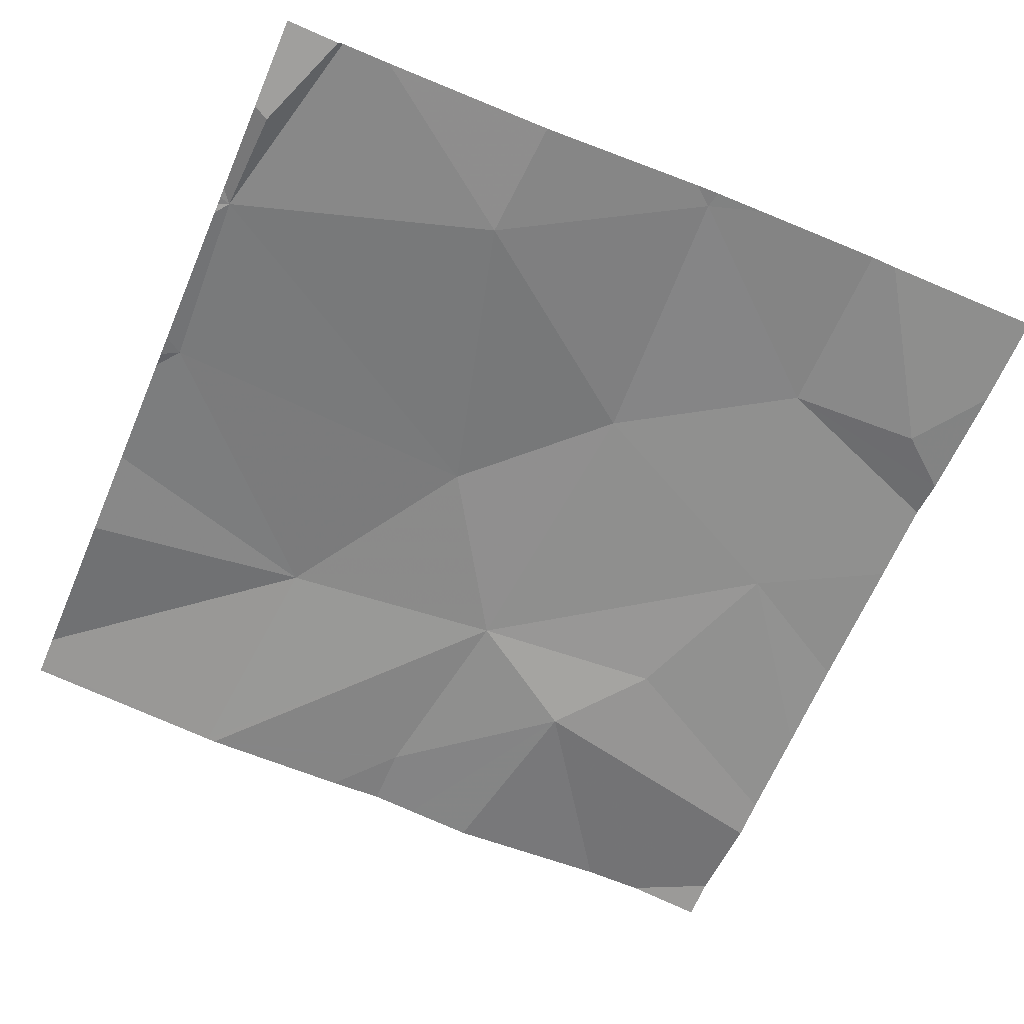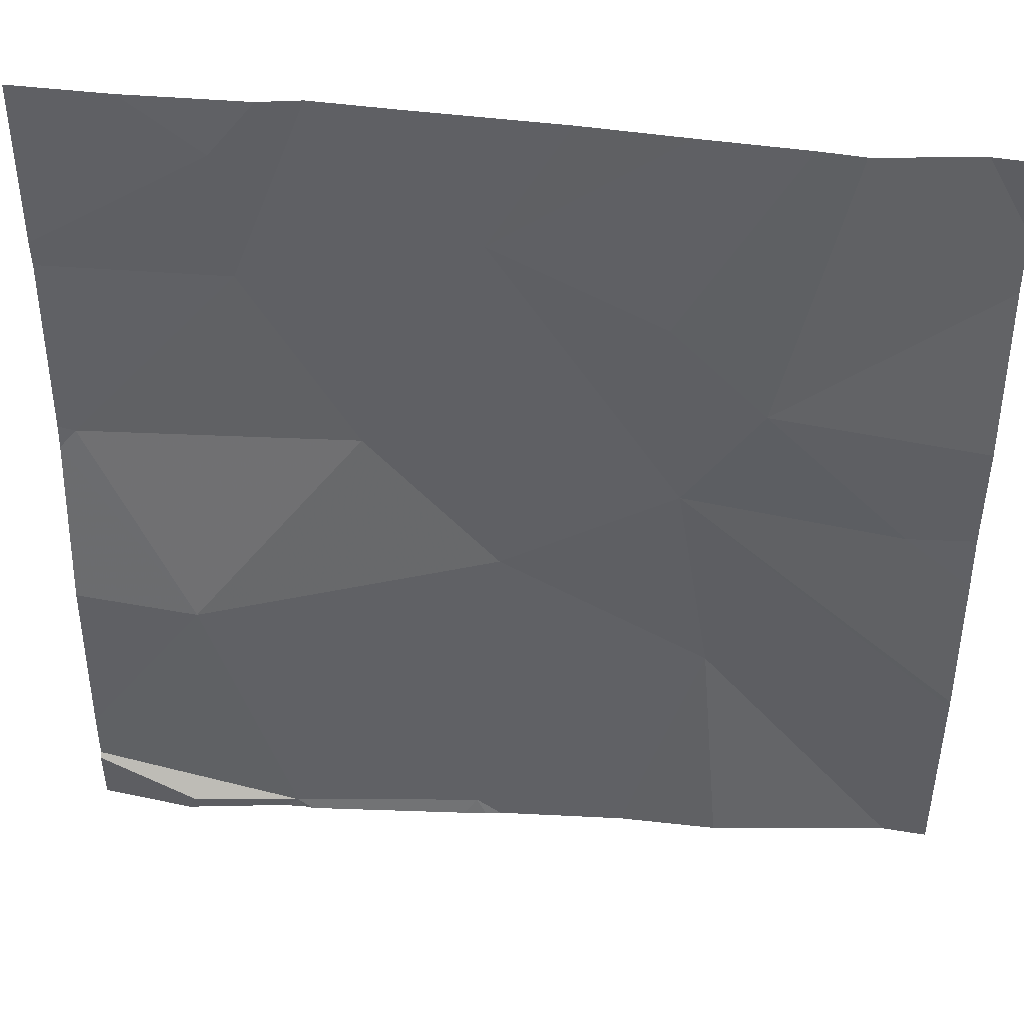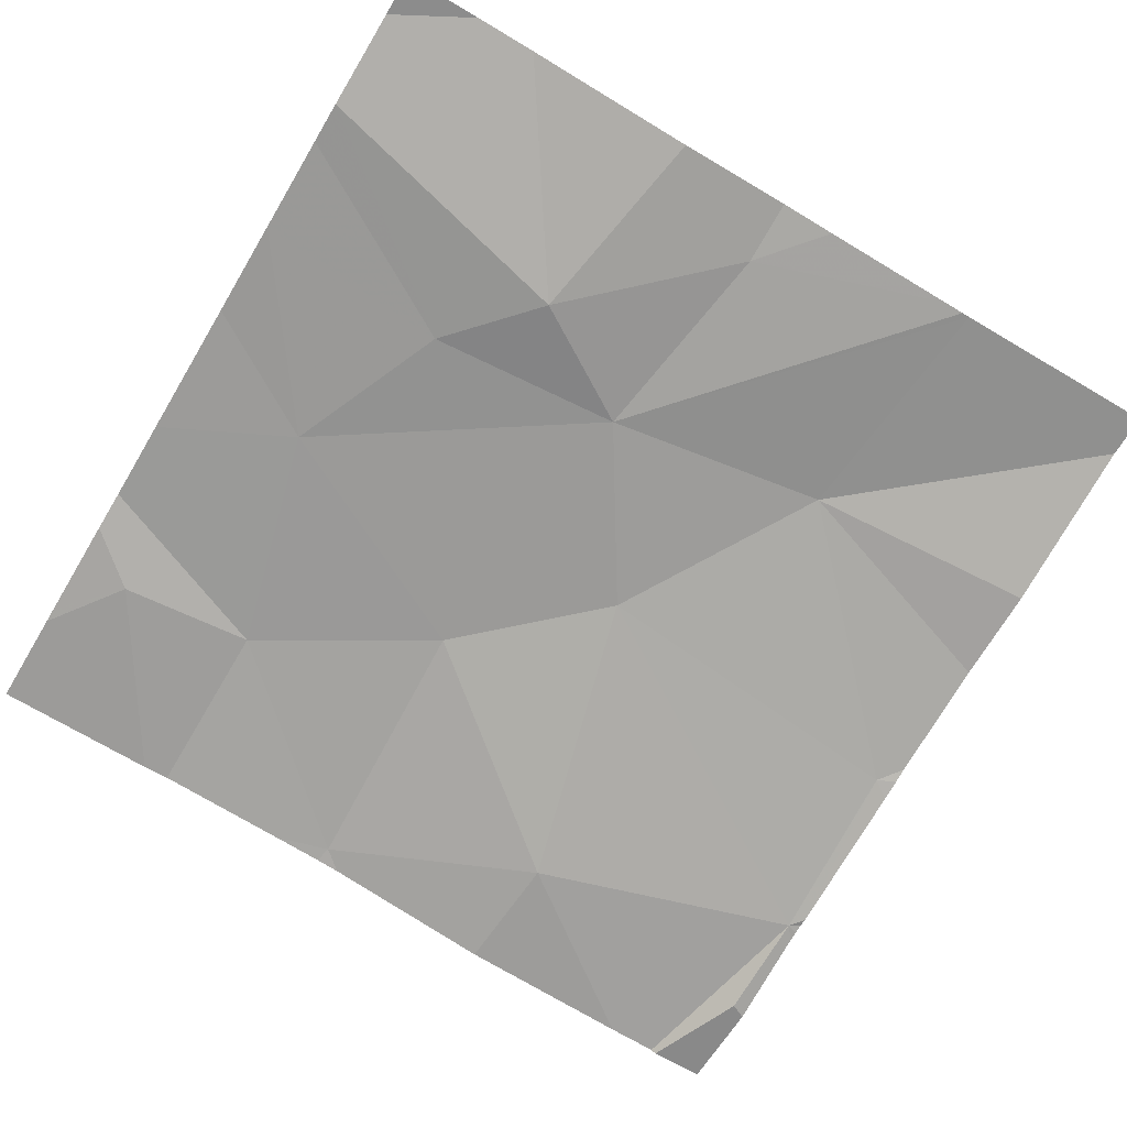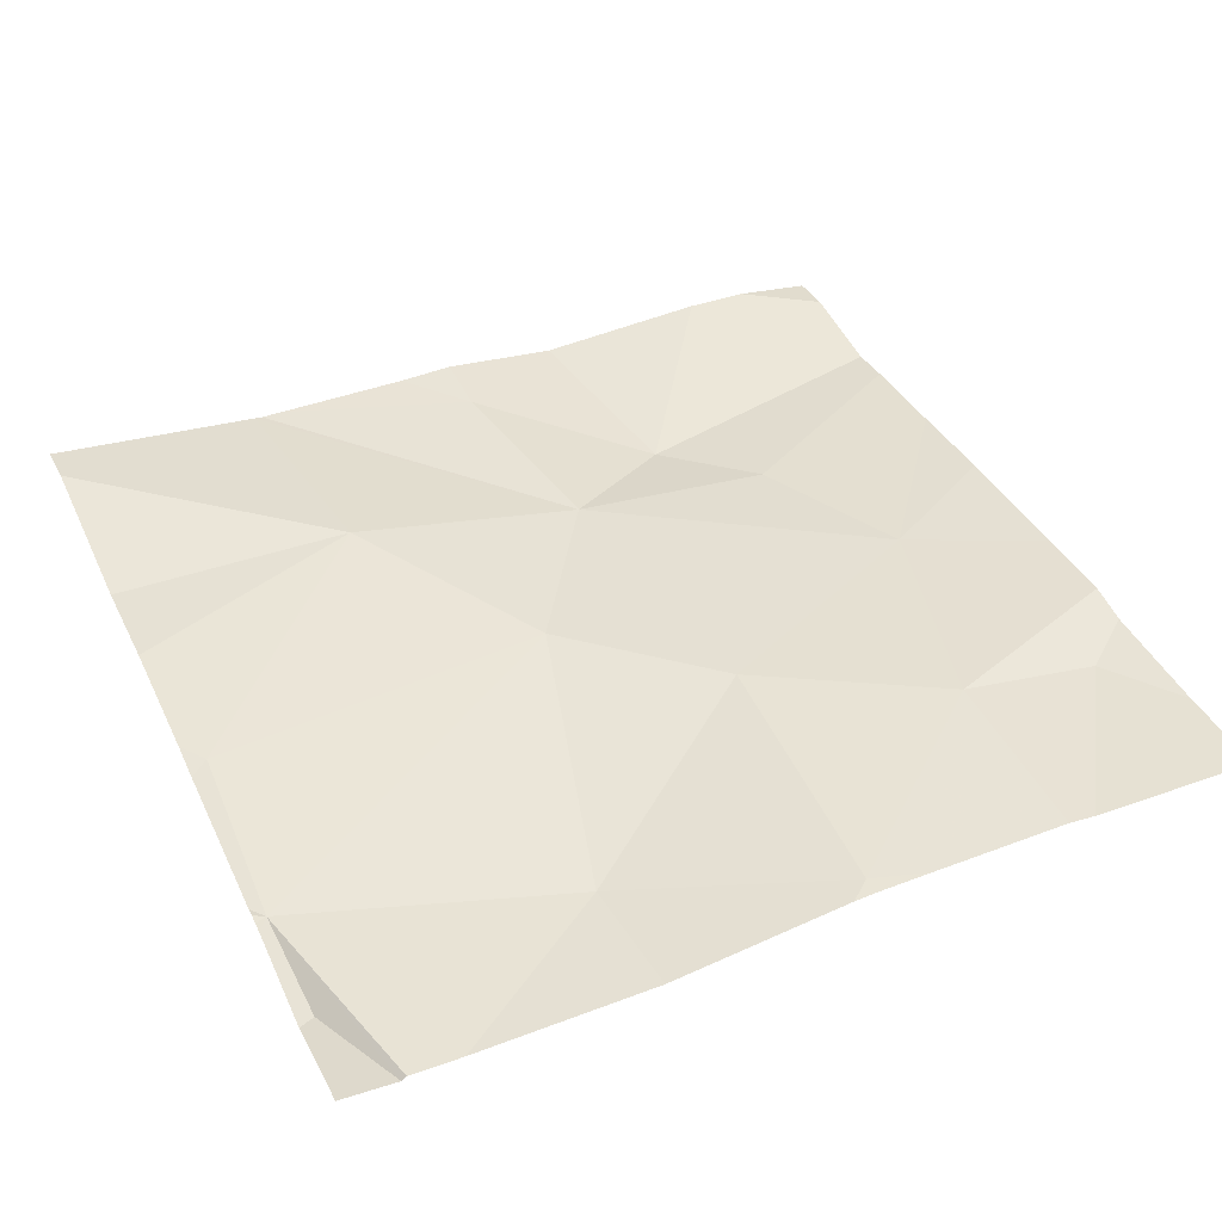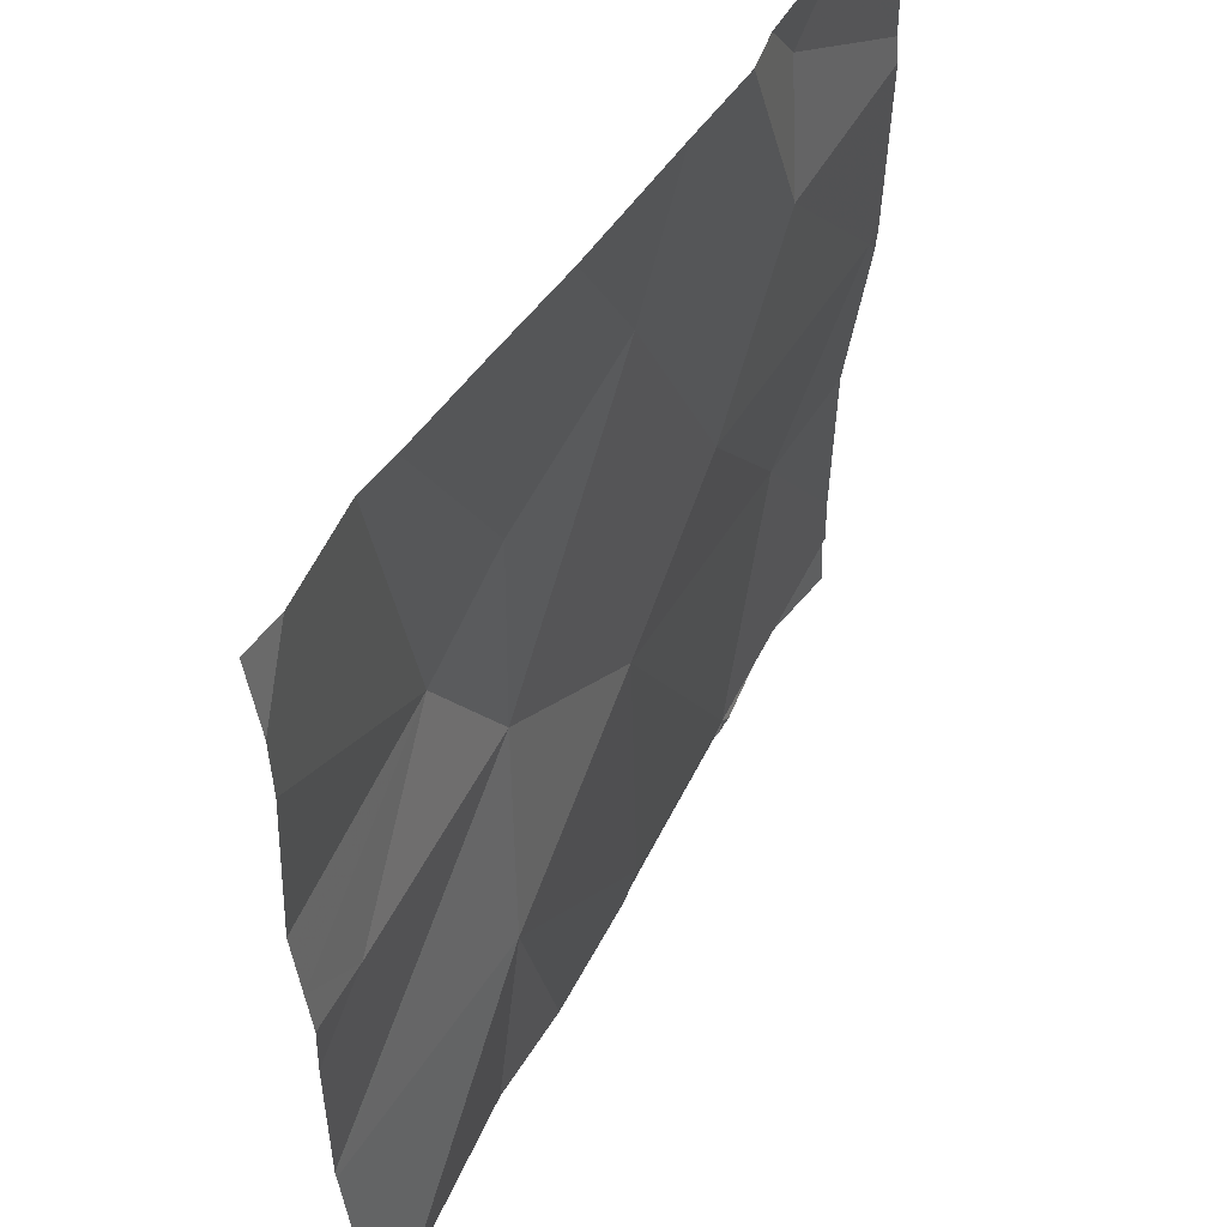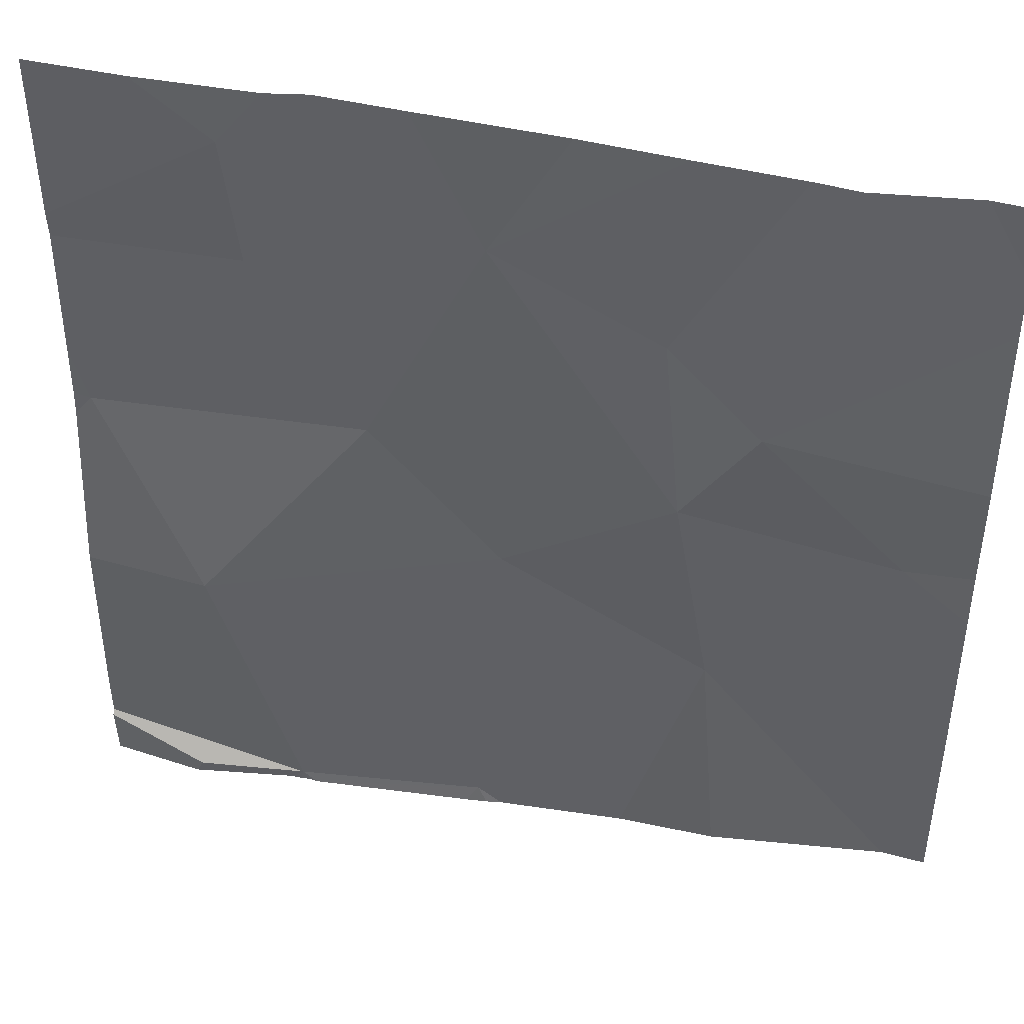
<metadata>
{"format":"obj","ext":"obj","renderer":"f3d","projection":"perspective","resolution":1024,"background":"white","views":[{"elev":-62.0,"azim":66.8,"up":"+Z"},{"elev":42.1,"azim":-173.9,"up":"+Y"},{"elev":-72.7,"azim":-120.9,"up":"+Z"},{"elev":41.6,"azim":65.8,"up":"+Z"},{"elev":52.0,"azim":-60.8,"up":"+Y"},{"elev":43.8,"azim":-167.4,"up":"+Y"}]}
</metadata>
<code>
v -125.1 228.7 483.2
v -125.3 228.7 483.2
v -125.2 228.7 483.2
v -124.7 228.1 483.2
v -125.6 228.3 483.2
v -124.7 227.9 483.2
v -125.4 228.3 483.2
v -125.4 228 483.2
v -124.7 228.3 483.2
v -125.6 228.7 483.2
v -125 228.7 483.2
v -125.2 228.2 483.2
v -125.1 227.8 483.2
v -125.5 228.7 483.2
v -124.7 227.8 483.2
v -124.8 227.8 483.2
v -125.2 227.8 483.2
v -124.9 227.8 483.2
v -124.8 228.7 483.2
v -125 228.3 483.2
v -124.8 228.7 483.2
v -125.5 228.7 483.2
v -125.4 227.8 483.2
v -124.7 228.3 483.2
v -124.8 227.8 483.2
v -124.8 228.1 483.2
v -124.9 228.7 483.2
v -125.6 227.8 483.2
v -124.7 227.8 483.2
v -124.7 228.3 483.2
v -125.2 228.6 483.2
v -125.3 228.5 483.2
v -125.4 228.4 483.2
v -124.9 228.5 483.2
v -125.3 227.8 483.2
v -125.7 228.2 483.2
v -125.7 228.3 483.2
v -125.7 228 483.2
v -125.7 228 483.2
v -124.9 228.7 483.2
v -125.7 227.8 483.2
v -125.7 228.3 483.2
v -125.7 228 483.2
v -125.7 228.6 483.2
v -125.7 228.6 483.2
v -125.7 228.4 483.2
v -124.7 228.5 483.2
v -124.7 228.4 483.2
v -124.7 228.5 483.2
v -124.9 227.8 483.2
v -125.1 227.8 483.2
v -125.2 227.8 483.2
v -124.9 227.8 483.2
v -124.9 227.8 483.2
v -124.9 227.8 483.2
v -124.7 227.8 483.2
v -125.7 227.8 483.2
v -125.7 227.8 483.2
v -125.7 227.8 483.2
v -124.8 227.8 483.2
v -125.7 228.7 483.2
v -124.7 228.7 483.2
f 47 34 24
f 38 7 39
f 12 7 8
f 13 8 35
f 21 49 62
f 50 13 51
f 7 12 20
f 12 13 18
f 61 44 10
f 51 13 52
f 24 20 26
f 39 5 43
f 9 26 4
f 20 12 26
f 19 27 21
f 28 38 57
f 12 8 13
f 11 34 40
f 22 32 2
f 6 18 15
f 12 18 26
f 18 16 29
f 25 18 55
f 15 18 29
f 7 31 32
f 7 32 33
f 20 34 31
f 10 33 14
f 7 33 5
f 14 33 32
f 42 33 46
f 14 32 22
f 47 24 48
f 50 18 13
f 34 20 24
f 34 27 40
f 1 34 11
f 32 31 2
f 28 8 38
f 7 20 31
f 27 34 47
f 36 5 37
f 6 26 18
f 37 5 42
f 38 8 7
f 4 26 6
f 1 31 34
f 39 7 5
f 9 24 26
f 57 41 58
f 23 8 28
f 42 5 33
f 25 16 18
f 43 5 36
f 30 24 9
f 45 33 44
f 56 16 60
f 46 33 45
f 2 31 3
f 17 13 35
f 35 8 23
f 48 24 30
f 3 31 1
f 49 27 47
f 52 13 17
f 53 18 50
f 54 18 53
f 10 44 33
f 55 18 54
f 56 29 16
f 57 38 41
f 40 27 19
f 58 41 59
f 60 16 25
f 21 27 49

</code>
